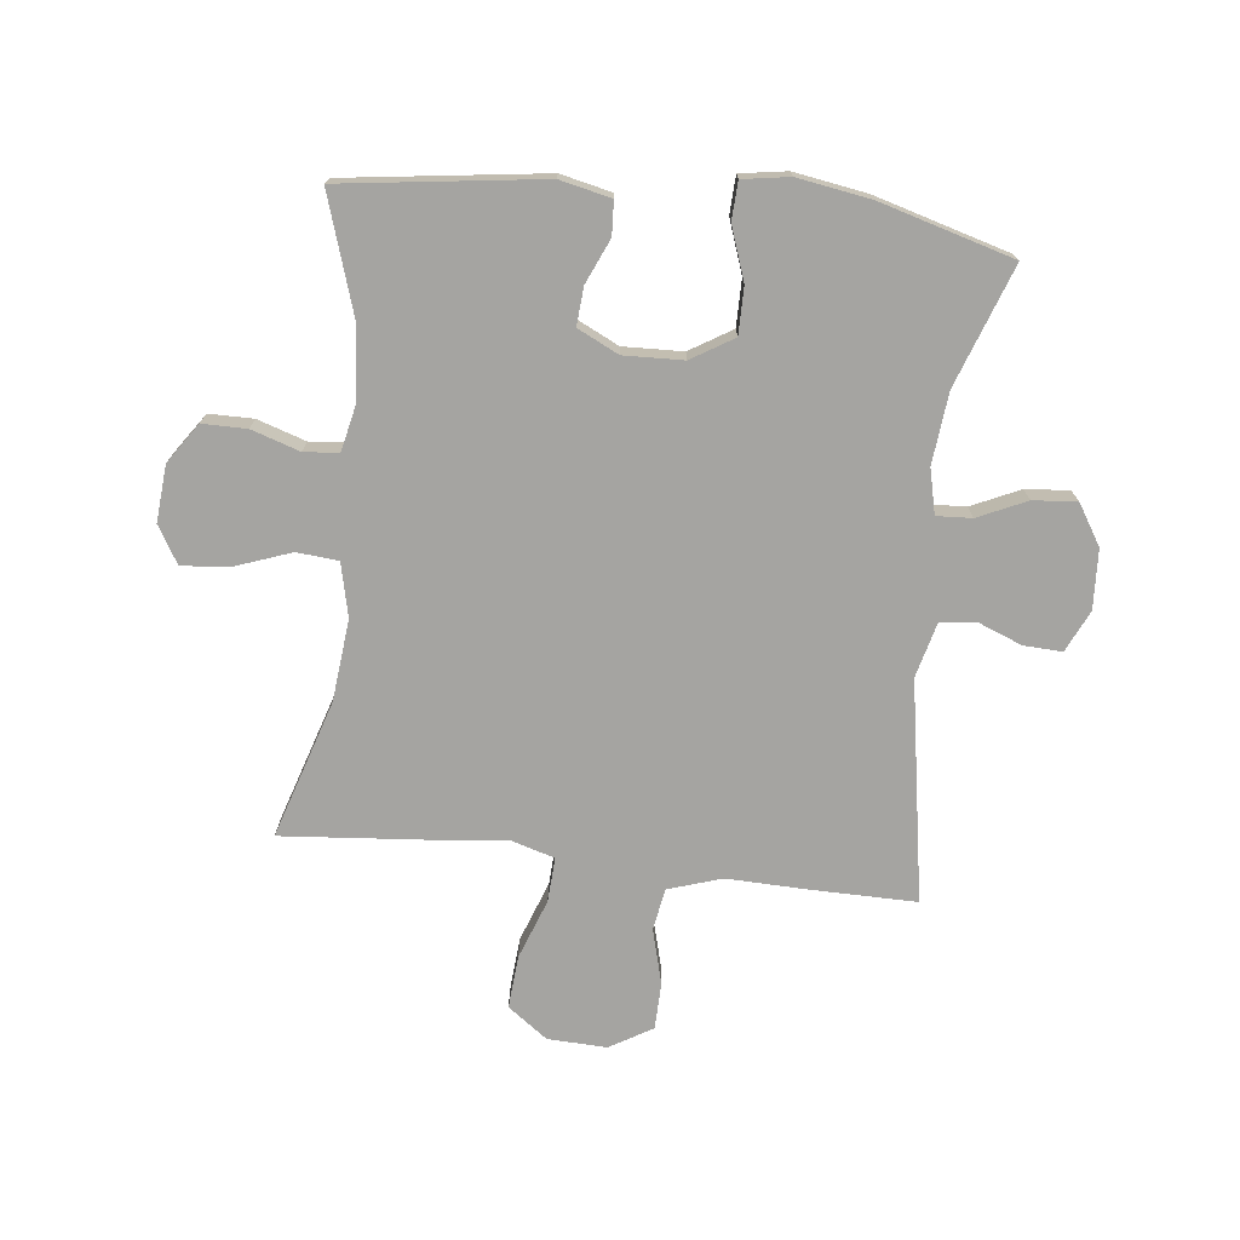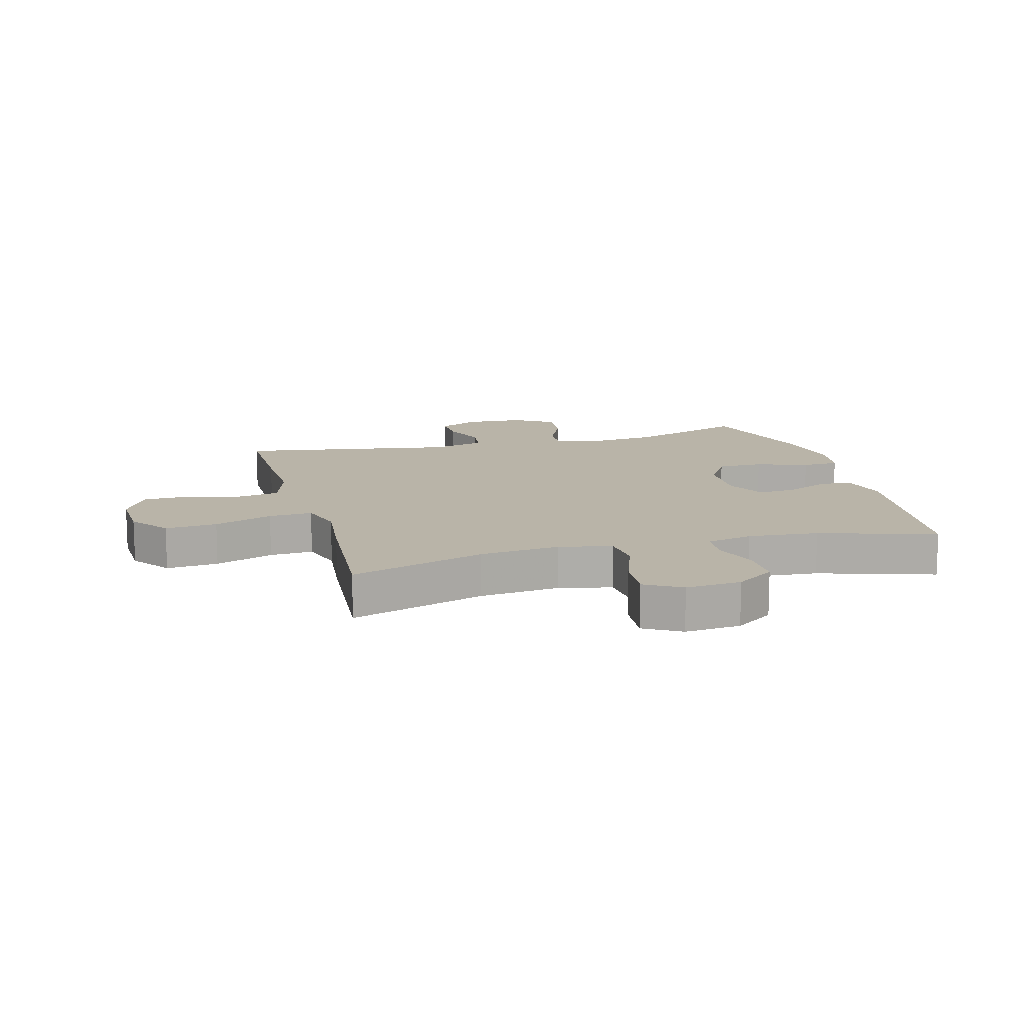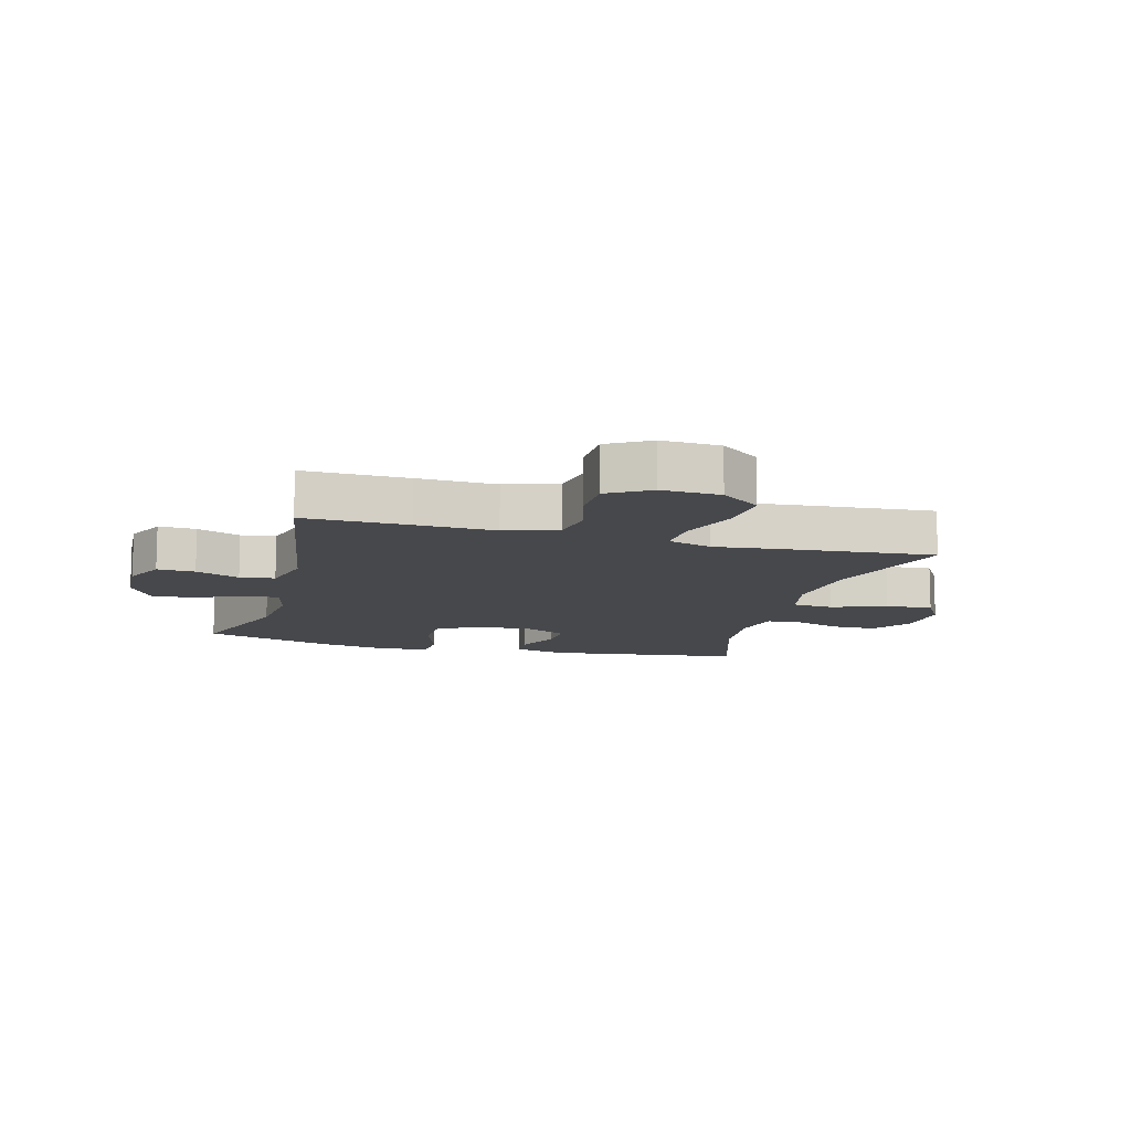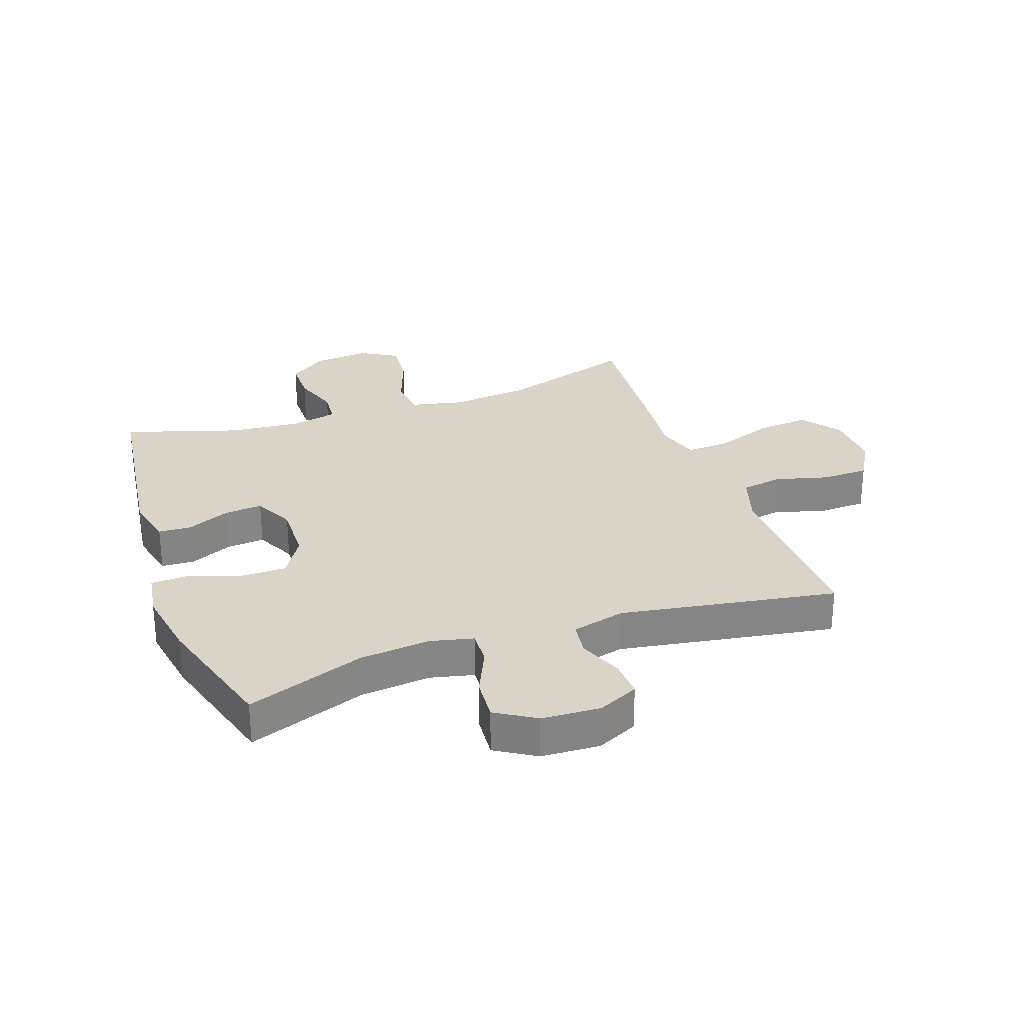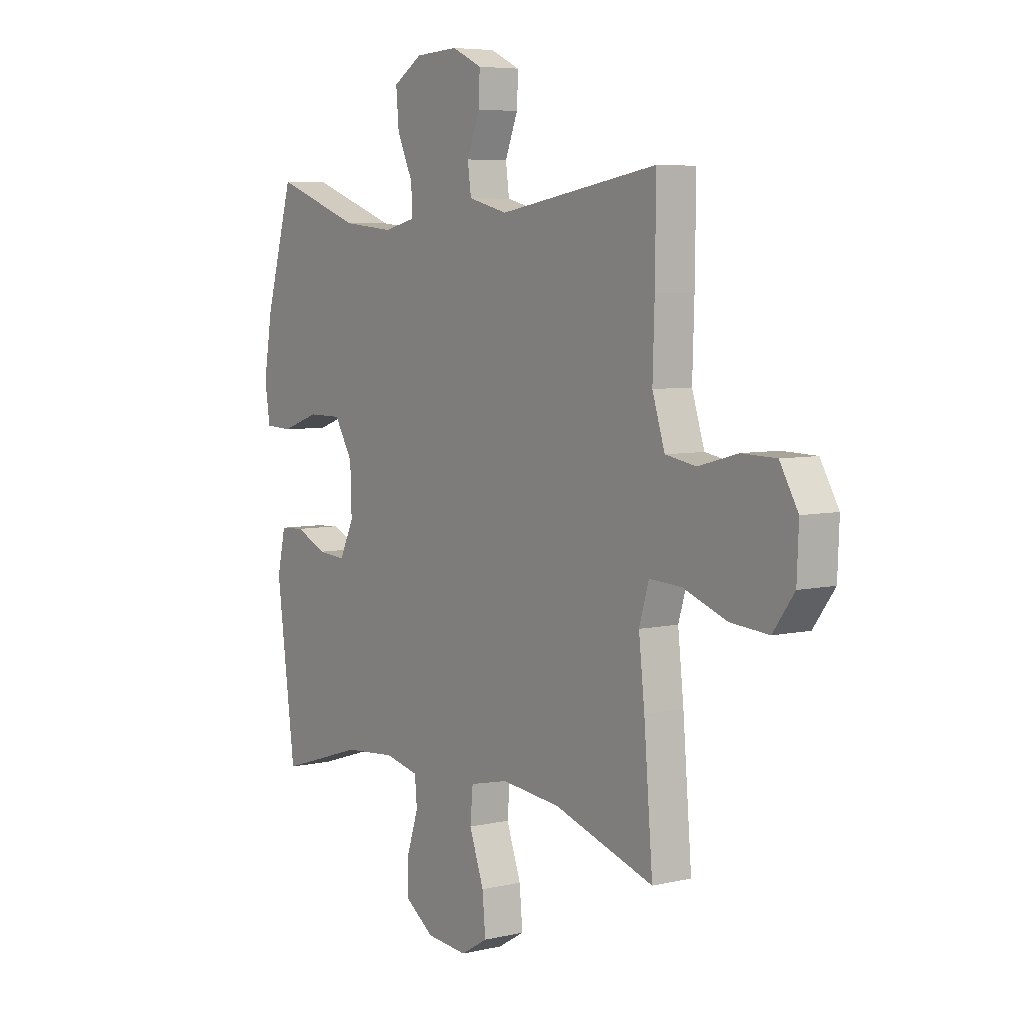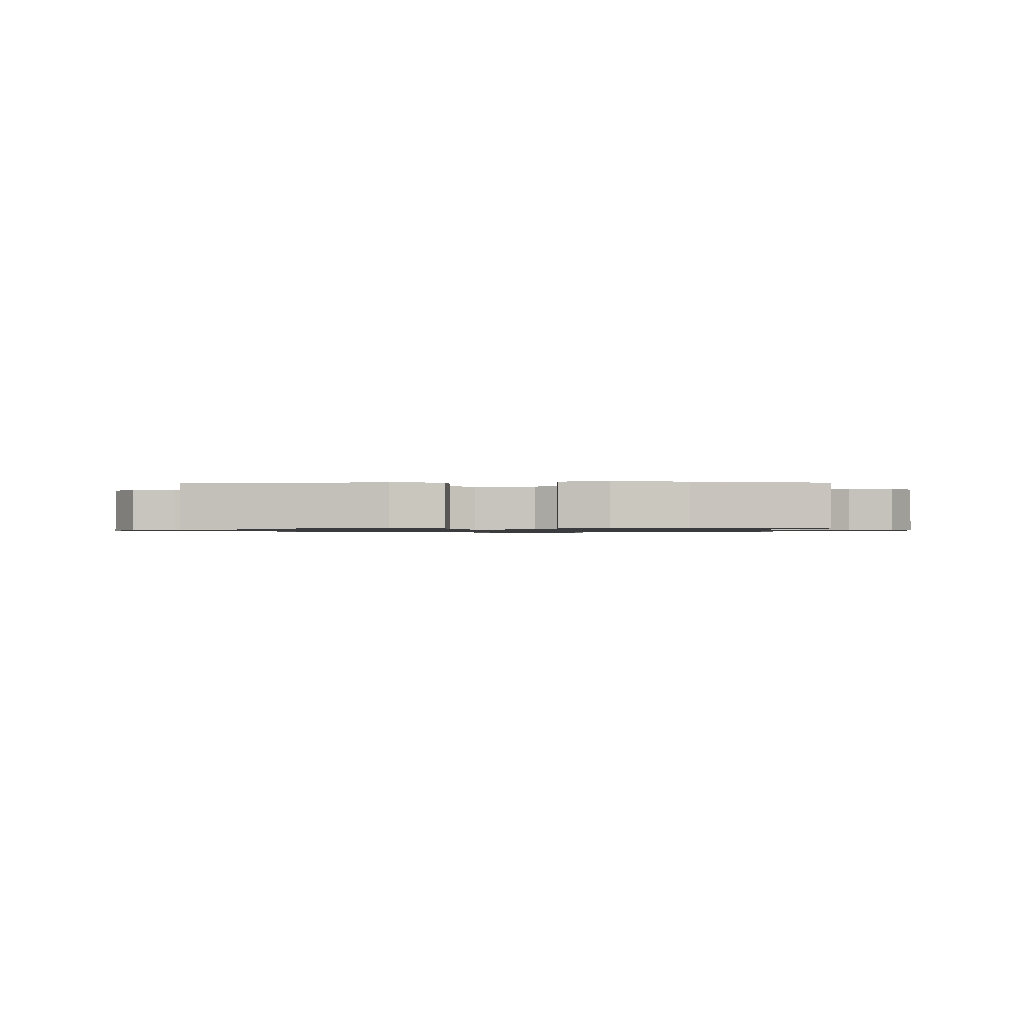
<metadata>
{"format":"obj","ext":"obj","renderer":"f3d","projection":"perspective","resolution":1024,"background":"white","views":[{"elev":-73.3,"azim":-96.3,"up":"+Y"},{"elev":13.2,"azim":164.7,"up":"+Y"},{"elev":-11.6,"azim":74.9,"up":"+Y"},{"elev":28.5,"azim":-19.5,"up":"+Y"},{"elev":5.9,"azim":55.0,"up":"+Z"},{"elev":-0.9,"azim":-87.9,"up":"+Y"}]}
</metadata>
<code>
v 0.5 0.07 -0.5
v 0.274 0.07 -0.428
v 0.14 0.07 -0.414
v 0.052 0.07 -0.434
v 0.046 0.07 -0.502
v 0.079 0.07 -0.594
v 0.086 0.07 -0.672
v 0.025 0.07 -0.708
v -0.068 0.07 -0.7
v -0.133 0.07 -0.655
v -0.133 0.07 -0.582
v -0.107 0.07 -0.503
v -0.112 0.07 -0.446
v -0.189 0.07 -0.429
v -0.307 0.07 -0.439
v -0.5 0.07 -0.5
v -0.543 0.07 -0.172
v -0.524 0.07 -0.088
v -0.469 0.07 -0.085
v -0.397 0.07 -0.117
v -0.334 0.07 -0.122
v -0.301 0.07 -0.055
v -0.304 0.07 0.043
v -0.346 0.07 0.112
v -0.423 0.07 0.112
v -0.509 0.07 0.082
v -0.571 0.07 0.085
v -0.583 0.07 0.162
v -0.563 0.07 0.282
v -0.5 0.07 0.5
v -0.303 0.07 0.429
v -0.186 0.07 0.417
v -0.113 0.07 0.434
v -0.116 0.07 0.492
v -0.152 0.07 0.571
v -0.158 0.07 0.643
v -0.092 0.07 0.684
v 0.006 0.07 0.689
v 0.074 0.07 0.657
v 0.071 0.07 0.594
v 0.042 0.07 0.521
v 0.05 0.07 0.463
v 0.139 0.07 0.44
v 0.5 0.07 0.5
v 0.498 0.07 0.326
v 0.494 0.07 0.195
v 0.522 0.07 0.107
v 0.591 0.07 0.095
v 0.681 0.07 0.119
v 0.758 0.07 0.117
v 0.799 0.07 0.047
v 0.795 0.07 -0.05
v 0.747 0.07 -0.115
v 0.66 0.07 -0.108
v 0.562 0.07 -0.072
v 0.489 0.07 -0.068
v 0.467 0.07 -0.141
v 0.48 0.07 -0.259
v 0.5 0 -0.5
v 0.274 0 -0.428
v 0.14 0 -0.414
v 0.052 0 -0.434
v 0.046 0 -0.502
v 0.079 0 -0.594
v 0.086 0 -0.672
v 0.025 0 -0.708
v -0.068 0 -0.7
v -0.133 0 -0.655
v -0.133 0 -0.582
v -0.107 0 -0.503
v -0.112 0 -0.446
v -0.189 0 -0.429
v -0.307 0 -0.439
v -0.5 0 -0.5
v -0.543 0 -0.172
v -0.524 0 -0.088
v -0.469 0 -0.085
v -0.397 0 -0.117
v -0.334 0 -0.122
v -0.301 0 -0.055
v -0.304 0 0.043
v -0.346 0 0.112
v -0.423 0 0.112
v -0.509 0 0.082
v -0.571 0 0.085
v -0.583 0 0.162
v -0.563 0 0.282
v -0.5 0 0.5
v -0.303 0 0.429
v -0.186 0 0.417
v -0.113 0 0.434
v -0.116 0 0.492
v -0.152 0 0.571
v -0.158 0 0.643
v -0.092 0 0.684
v 0.006 0 0.689
v 0.074 0 0.657
v 0.071 0 0.594
v 0.042 0 0.521
v 0.05 0 0.463
v 0.139 0 0.44
v 0.5 0 0.5
v 0.498 0 0.326
v 0.494 0 0.195
v 0.522 0 0.107
v 0.591 0 0.095
v 0.681 0 0.119
v 0.758 0 0.117
v 0.799 0 0.047
v 0.795 0 -0.05
v 0.747 0 -0.115
v 0.66 0 -0.108
v 0.562 0 -0.072
v 0.489 0 -0.068
v 0.467 0 -0.141
v 0.48 0 -0.259
f 57 58 1 2
f 56 57 2 3
f 52 53 54 55
f 52 55 56
f 51 52 56
f 48 49 50 51
f 47 48 51 56
f 46 47 56 3
f 43 44 45 46
f 42 43 46 3
f 38 39 40 41
f 34 35 36 37
f 33 34 37 38
f 28 29 30 31
f 28 31 32
f 25 26 27 28
f 24 25 28 32
f 23 24 32 33
f 17 18 19 20
f 15 16 17 20
f 14 15 20 21
f 13 14 21 22
f 9 10 11 12
f 9 12 13
f 8 9 13
f 5 6 7 8
f 4 5 8 13
f 33 38 41 42
f 22 23 33 42
f 13 22 42
f 3 4 13 42
f 60 59 116 115
f 61 60 115 114
f 113 112 111 110
f 114 113 110
f 114 110 109
f 109 108 107 106
f 114 109 106 105
f 61 114 105 104
f 104 103 102 101
f 61 104 101 100
f 99 98 97 96
f 95 94 93 92
f 96 95 92 91
f 89 88 87 86
f 90 89 86
f 86 85 84 83
f 90 86 83 82
f 91 90 82 81
f 78 77 76 75
f 78 75 74 73
f 79 78 73 72
f 80 79 72 71
f 70 69 68 67
f 71 70 67
f 71 67 66
f 66 65 64 63
f 71 66 63 62
f 100 99 96 91
f 100 91 81 80
f 100 80 71
f 100 71 62 61
f 1 59 60 2
f 2 60 61 3
f 3 61 62 4
f 4 62 63 5
f 5 63 64 6
f 6 64 65 7
f 7 65 66 8
f 8 66 67 9
f 9 67 68 10
f 10 68 69 11
f 11 69 70 12
f 12 70 71 13
f 13 71 72 14
f 14 72 73 15
f 15 73 74 16
f 16 74 75 17
f 17 75 76 18
f 18 76 77 19
f 19 77 78 20
f 20 78 79 21
f 21 79 80 22
f 22 80 81 23
f 23 81 82 24
f 24 82 83 25
f 25 83 84 26
f 26 84 85 27
f 27 85 86 28
f 28 86 87 29
f 29 87 88 30
f 30 88 89 31
f 31 89 90 32
f 32 90 91 33
f 33 91 92 34
f 34 92 93 35
f 35 93 94 36
f 36 94 95 37
f 37 95 96 38
f 38 96 97 39
f 39 97 98 40
f 40 98 99 41
f 41 99 100 42
f 42 100 101 43
f 43 101 102 44
f 44 102 103 45
f 45 103 104 46
f 46 104 105 47
f 47 105 106 48
f 48 106 107 49
f 49 107 108 50
f 50 108 109 51
f 51 109 110 52
f 52 110 111 53
f 53 111 112 54
f 54 112 113 55
f 55 113 114 56
f 56 114 115 57
f 57 115 116 58
f 58 116 59 1

</code>
